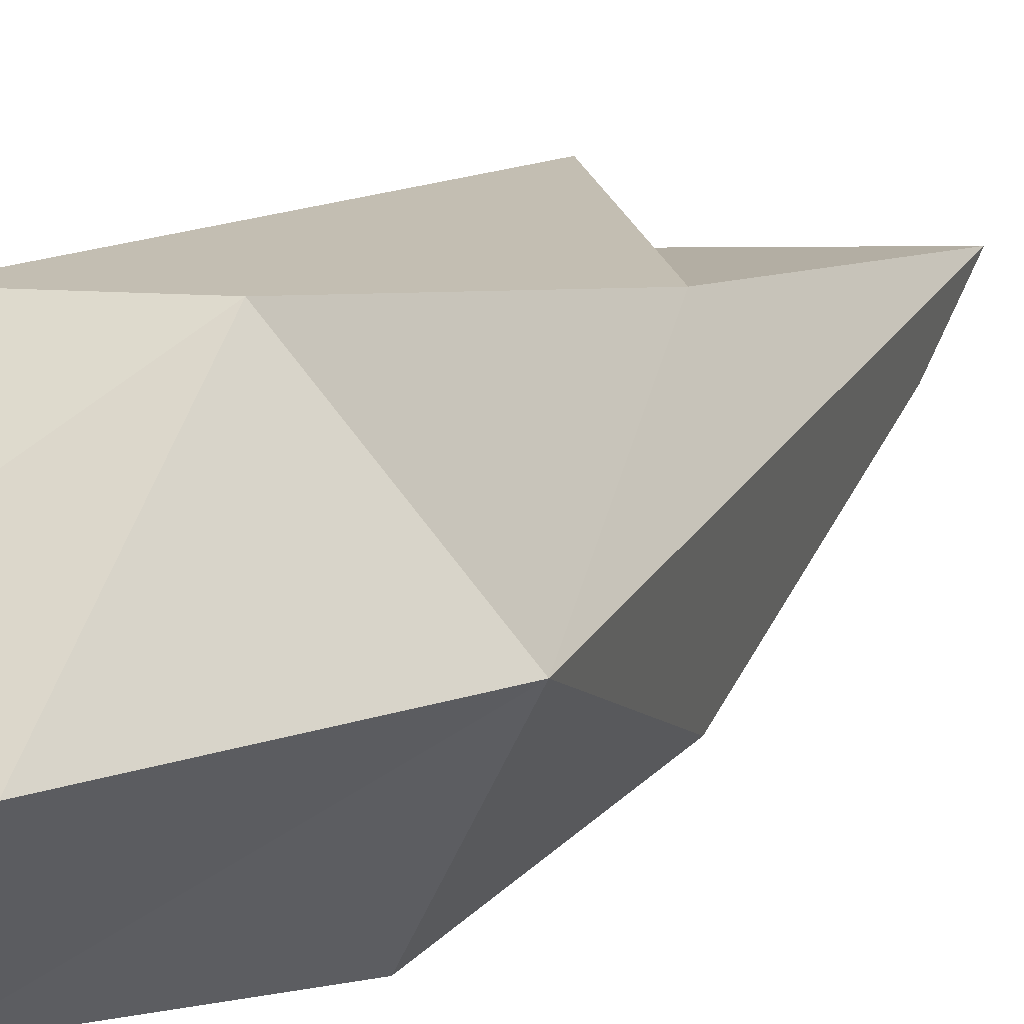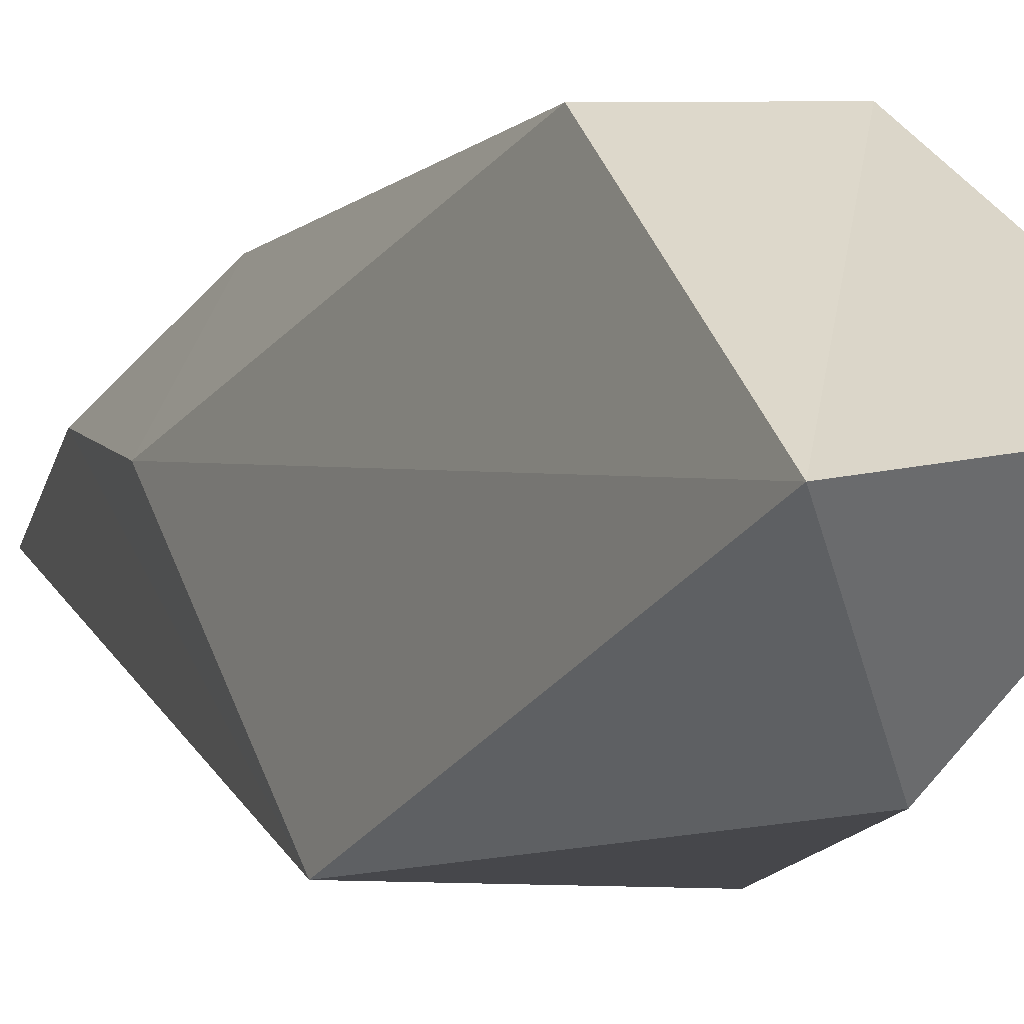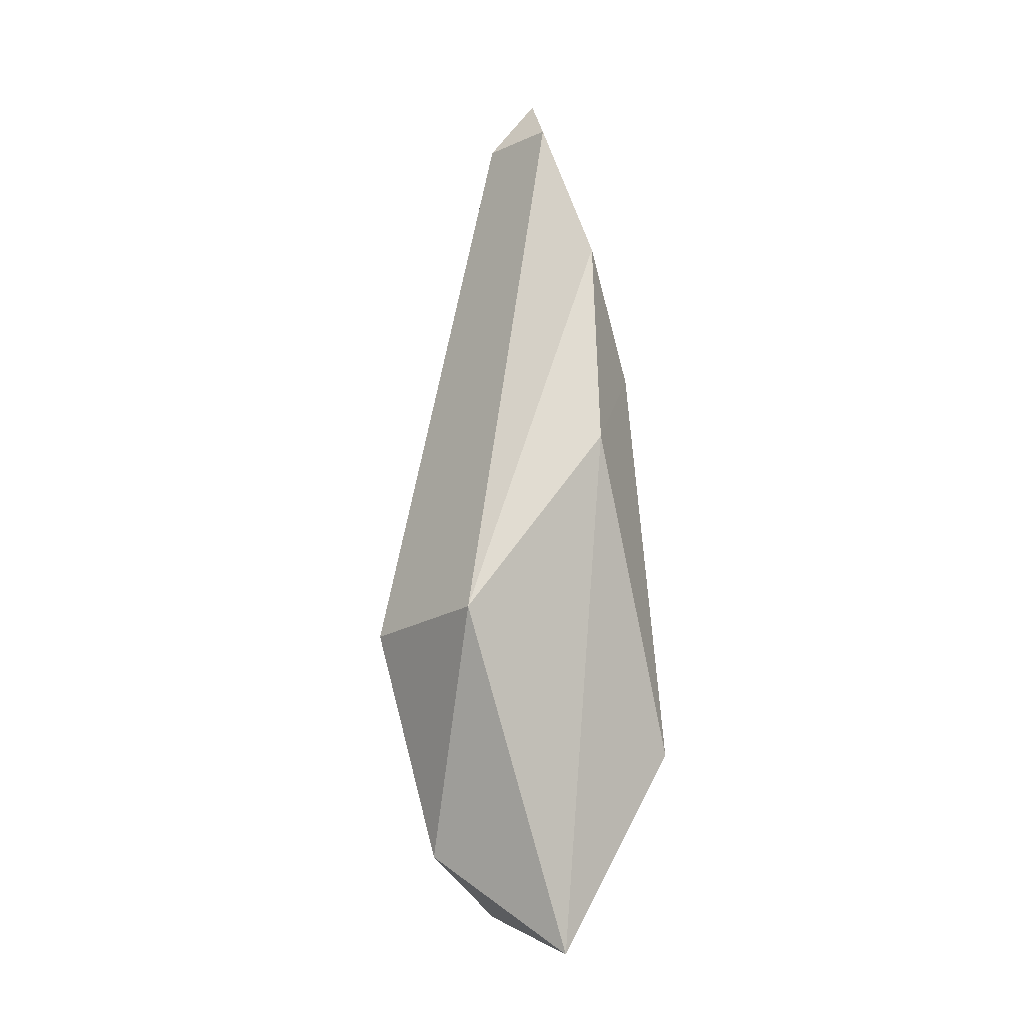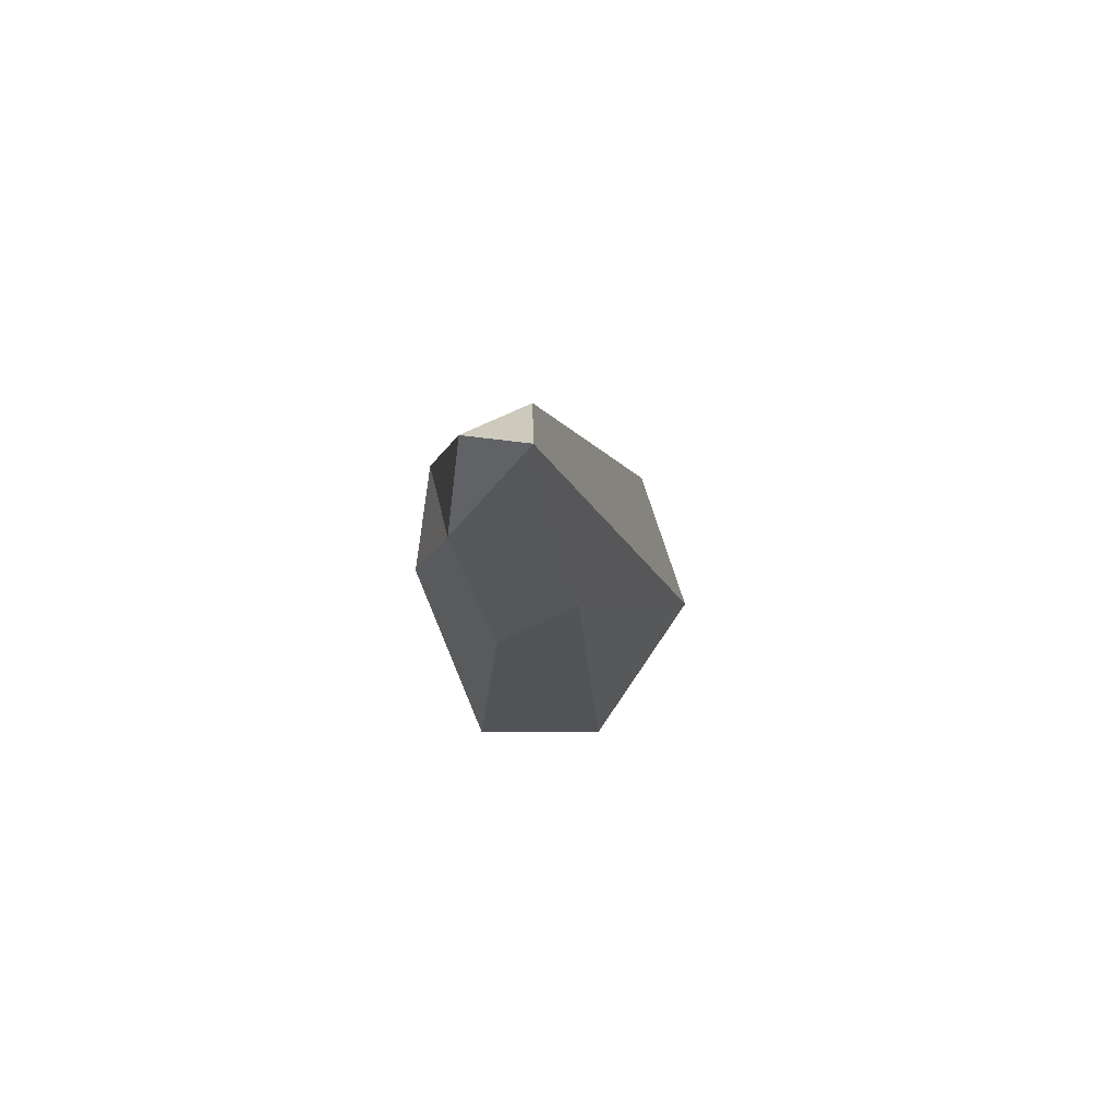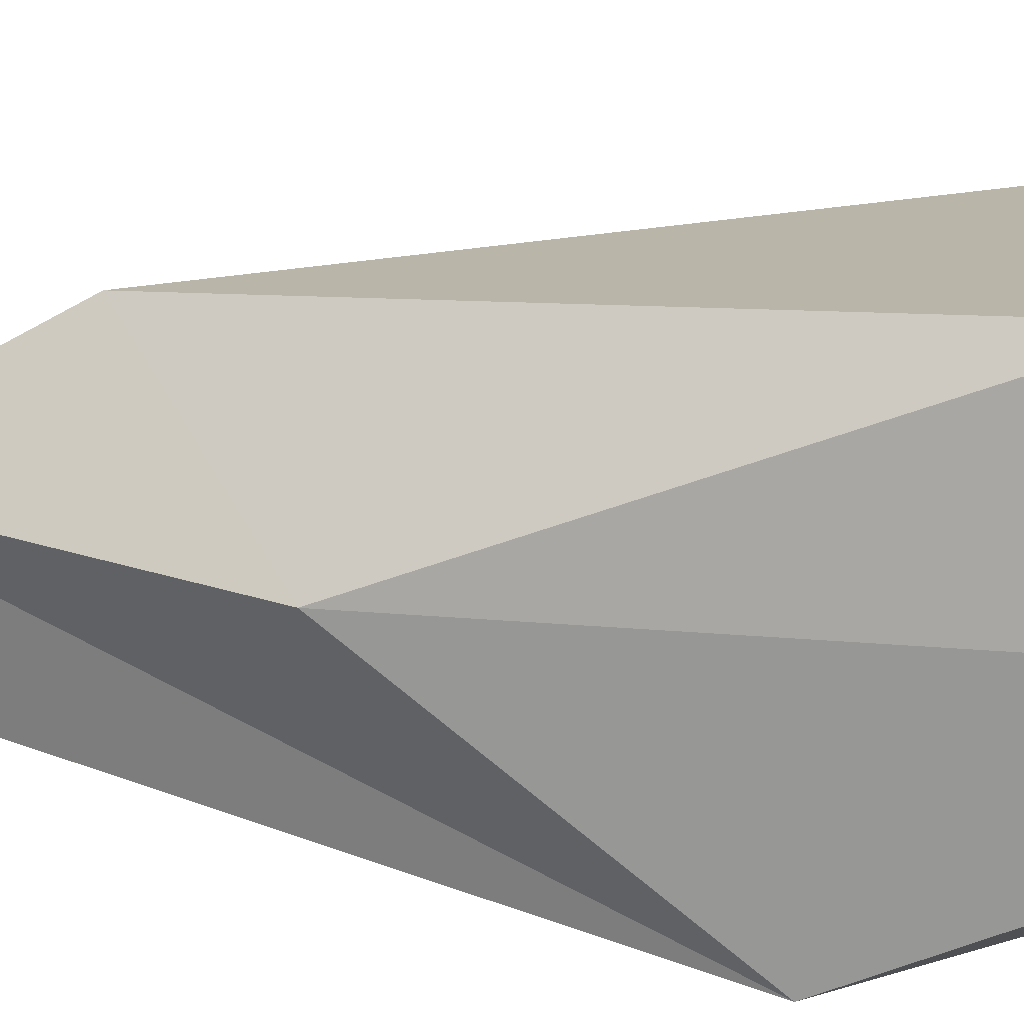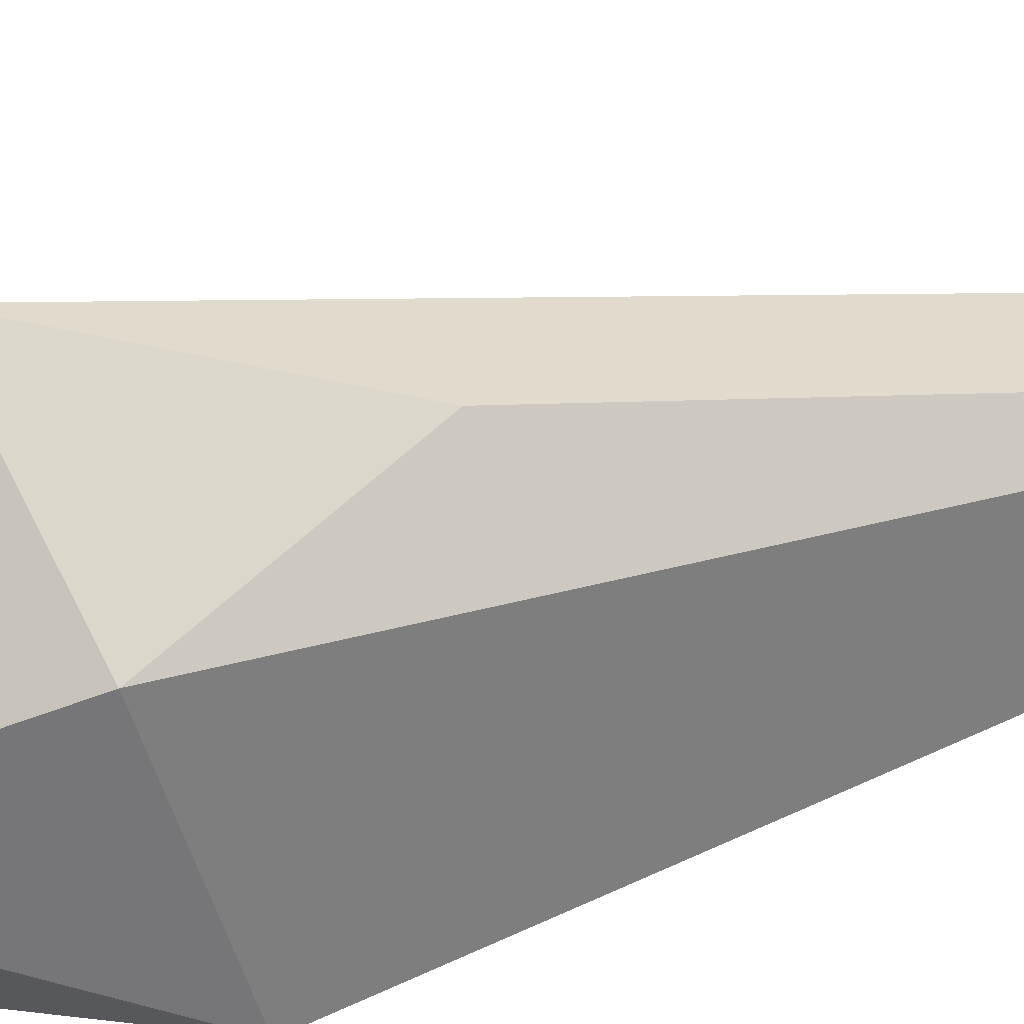
<metadata>
{"format":"obj","ext":"obj","renderer":"f3d","projection":"perspective","resolution":1024,"background":"white","views":[{"elev":16.1,"azim":31.4,"up":"+Z"},{"elev":-1.0,"azim":-22.7,"up":"+Z"},{"elev":-10.6,"azim":-122.7,"up":"+Y"},{"elev":77.2,"azim":-2.1,"up":"+Y"},{"elev":24.9,"azim":-81.8,"up":"+Z"},{"elev":-63.2,"azim":103.8,"up":"+Z"}]}
</metadata>
<code>
v -1.395 16.44 0.6382
v -2.463 4.703 -4.482
v -2.621 10.14 0.04051
v -0.3517 12.69 2.648
v -1.231 0.8041 3.346
v -1.432 -4.986 -0.5187
v -0.8964 20.19 -0.8578
v 0.8207 19.88 -1.657
v 0.9837 -2.235 -3.52
v 2.506 1.459 3.565
v 1.851 11.63 1.503
v 3.518 -4.096 0.1044
v 5.384 2.552 -0.2504
v 2.347 4.296 -4.664
v 3.881 8.466 -2.837
v 0.8099 21.78 -0.127
f 2 1 7
f 2 7 8 14
f 4 3 5
f 4 5 10 11
f 5 3 6
f 10 5 6
f 9 6 2
f 2 6 3
f 8 7 16
f 16 7 1
f 6 12 10
f 2 14 9
f 1 4 11 16
f 12 6 9
f 13 12 9
f 13 10 12
f 13 11 10
f 9 14 13
f 15 13 14
f 13 15 8 16
f 15 14 8
f 13 16 11
f 1 3 4
f 1 2 3

</code>
